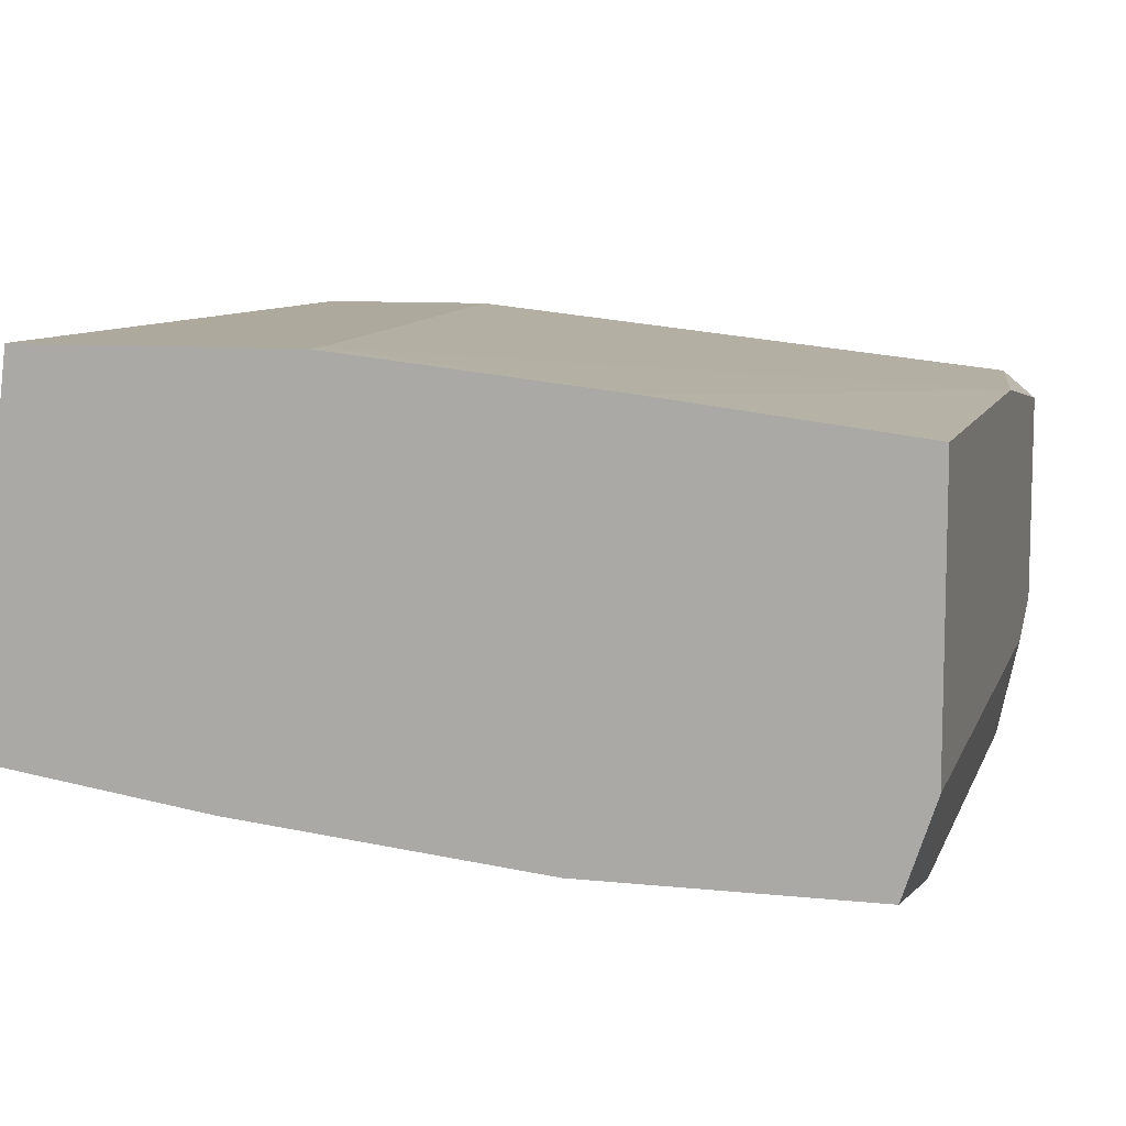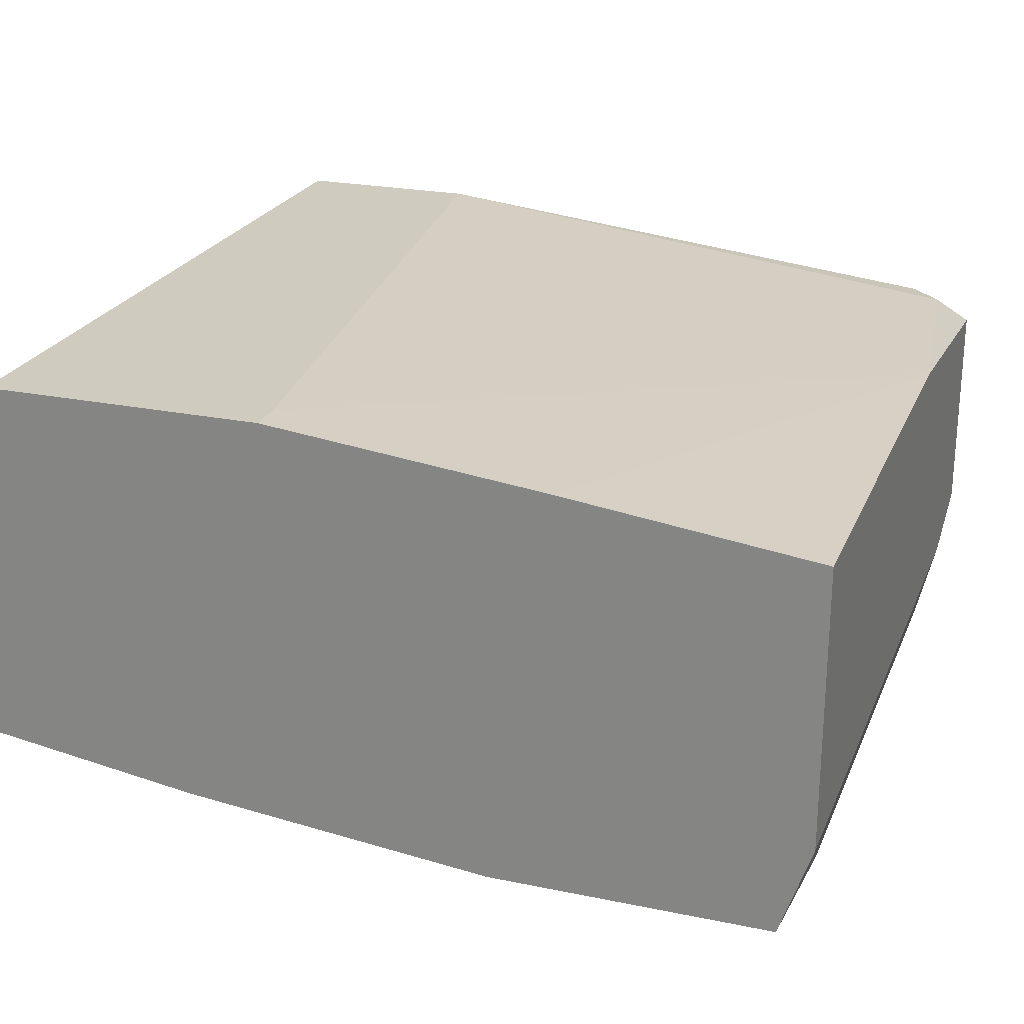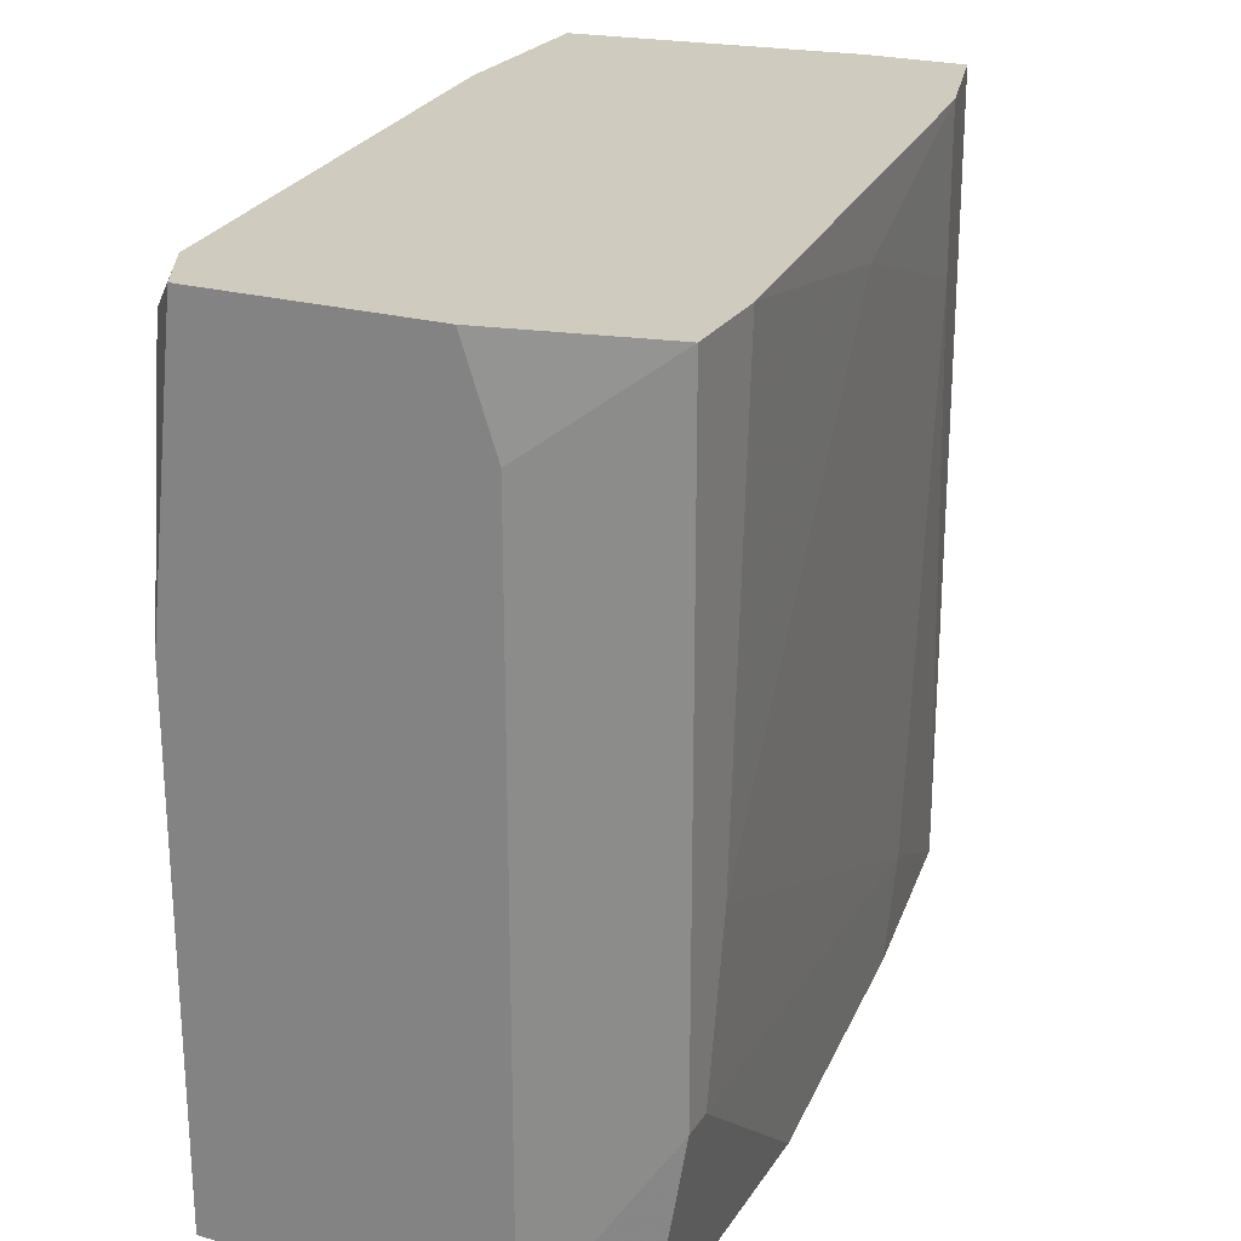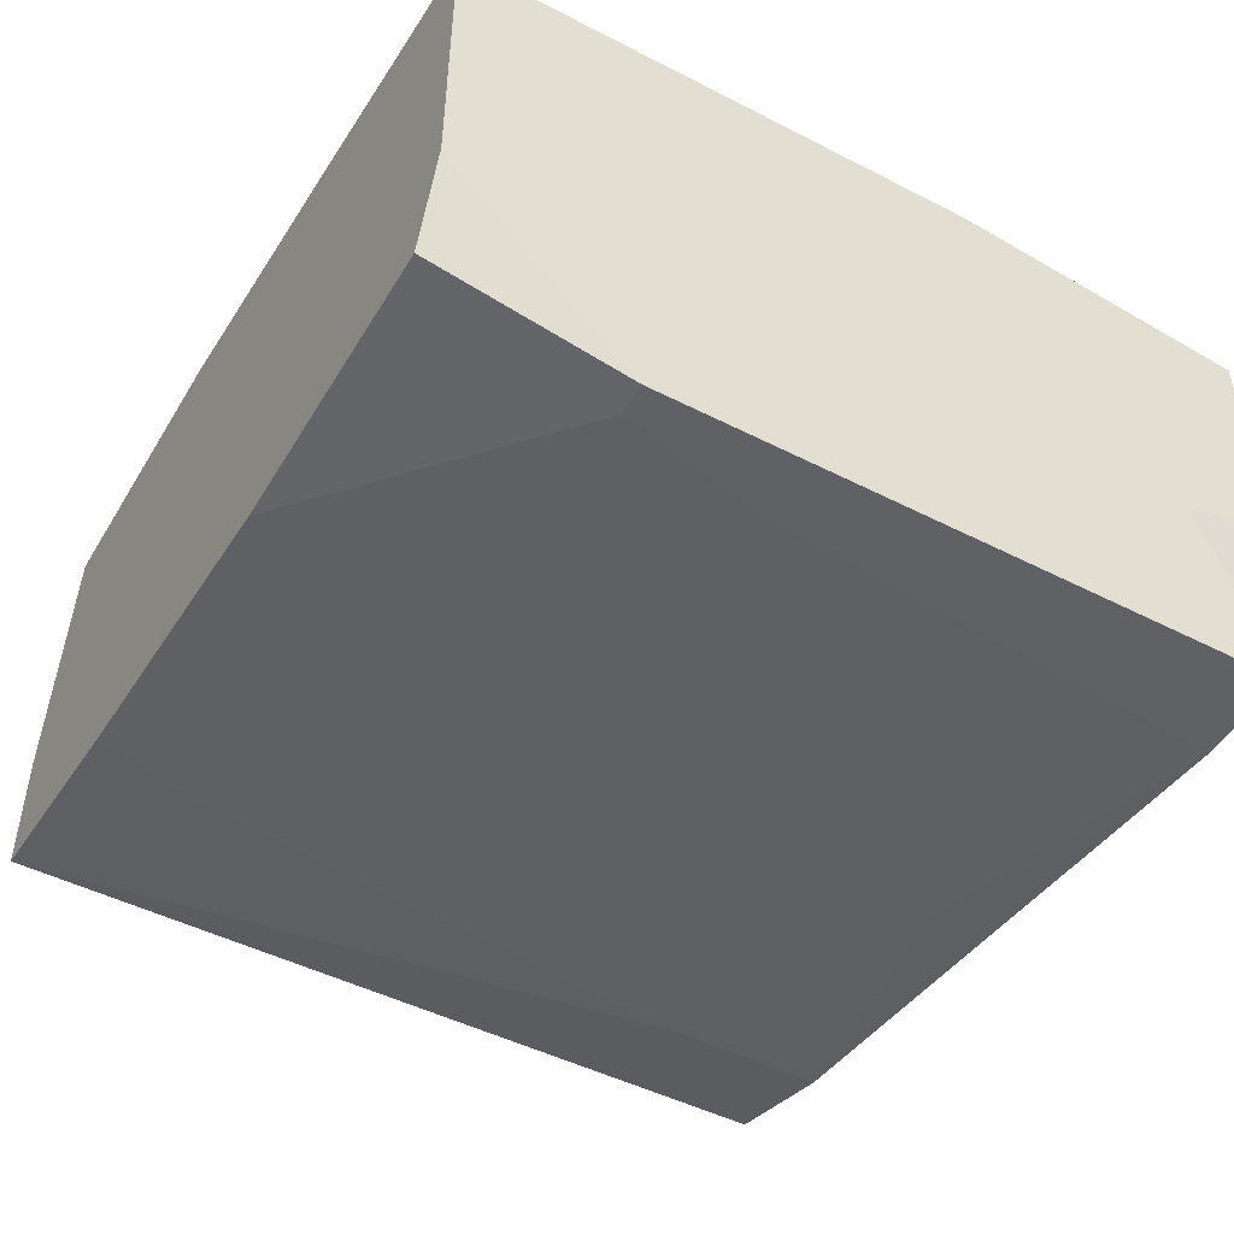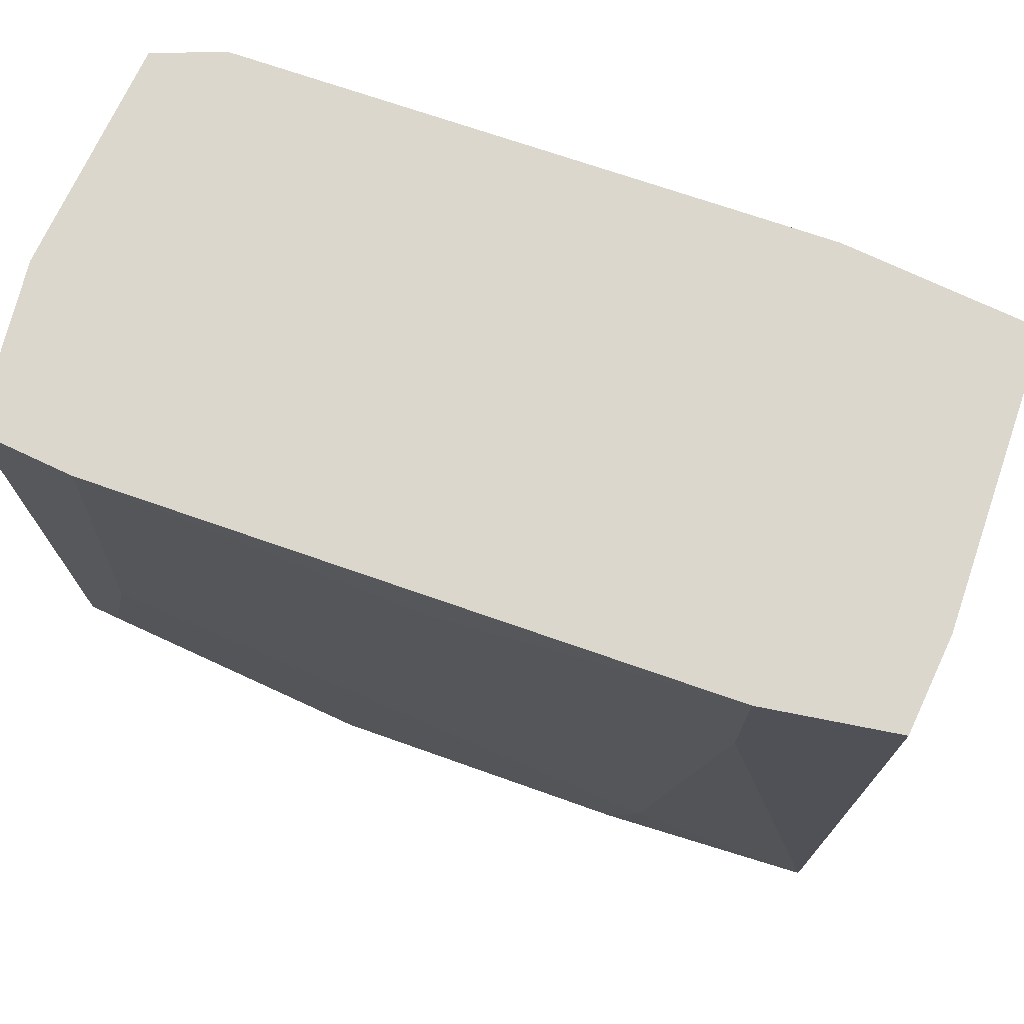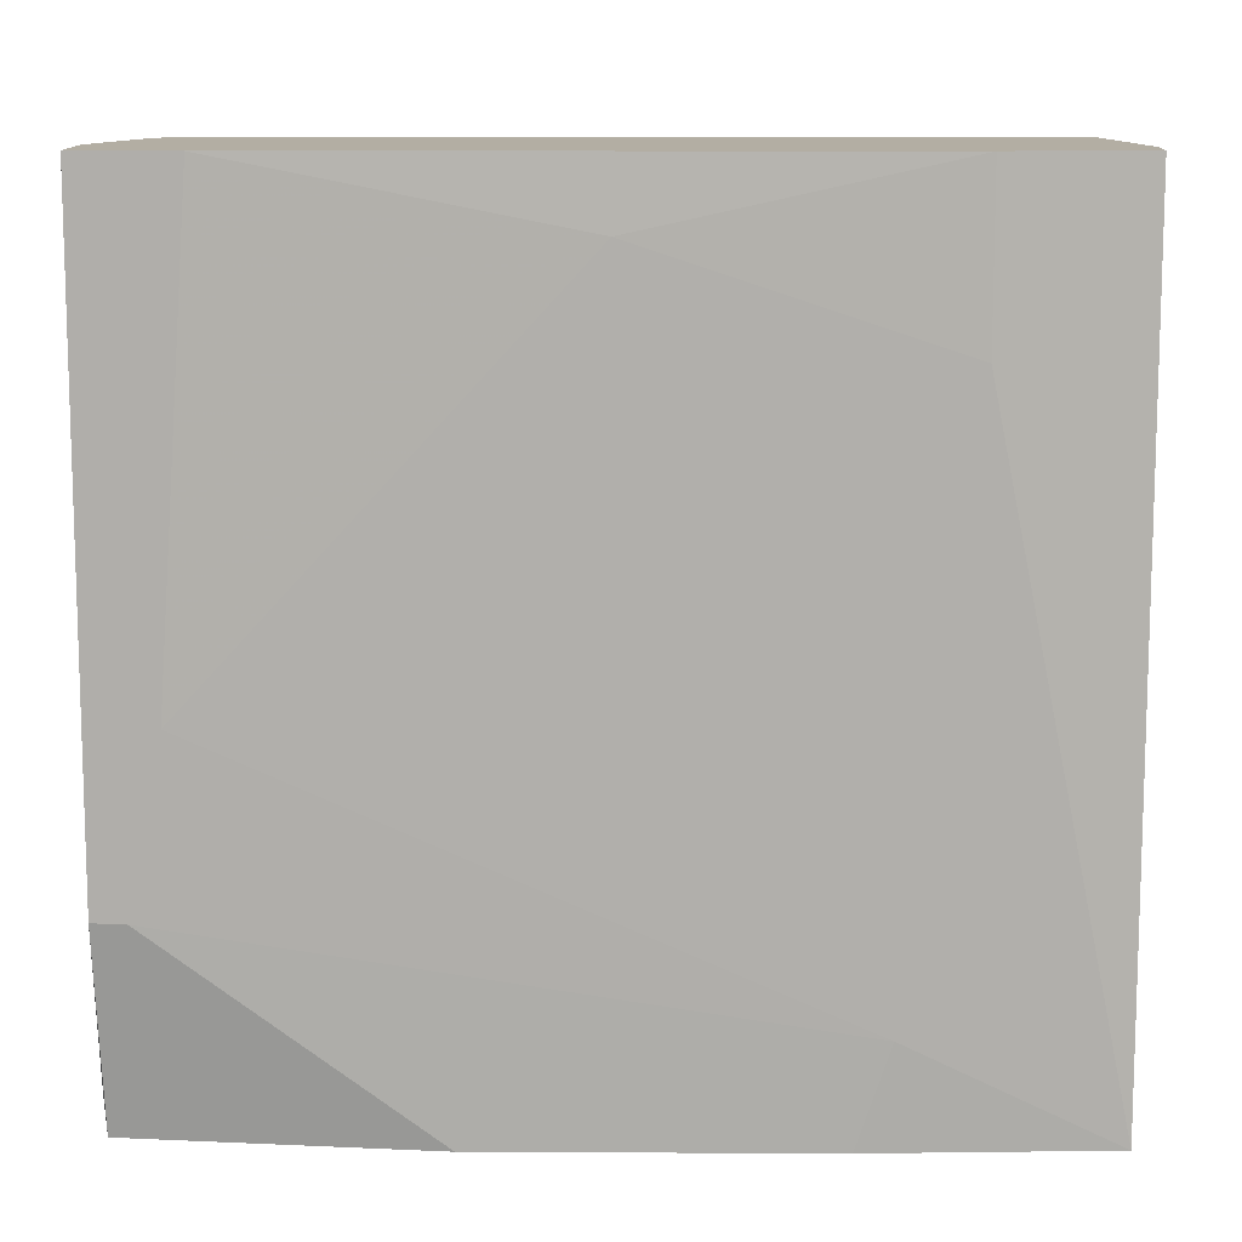
<metadata>
{"format":"obj","ext":"obj","renderer":"f3d","projection":"perspective","resolution":1024,"background":"white","views":[{"elev":8.9,"azim":-164.3,"up":"+Y"},{"elev":23.7,"azim":-161.0,"up":"+Y"},{"elev":23.7,"azim":-65.2,"up":"+Z"},{"elev":-47.8,"azim":-119.9,"up":"+Y"},{"elev":73.3,"azim":25.2,"up":"+Z"},{"elev":10.9,"azim":6.4,"up":"+Z"}]}
</metadata>
<code>
v 0.0323 0.01576 0.01327
v 0.0323 0.01576 0.06776
v -0.01565 -0.01694 0.06776
v -0.02002 -0.01694 0.02635
v -0.02002 0.0114 0.06776
v 0.02576 -0.01257 0.05686
v 0.02576 -0.01257 0.06776
v -0.01783 -0.01694 0.03726
v -0.02438 -0.008215 0.01327
v -0.02438 -0.008215 0.06122
v -0.02438 -0.006035 0.06776
v -0.02438 0.009218 0.06776
v -0.02438 0.0114 0.01327
v -0.02438 0.0114 0.04814
v 0.0214 -0.01257 0.01981
v -0.002574 -0.01476 0.01327
v -0.006936 0.01358 0.01327
v 0.01922 0.01576 0.06776
v 0.01922 -0.01257 0.01327
v 0.006138 -0.01476 0.0634
v 0.03448 -0.003855 0.06776
v 0.03448 -0.001676 0.01327
v 0.03448 -0.001676 0.05686
v 0.03448 -0.01039 0.01327
v 0.03448 -0.01039 0.06776
v -0.02219 -0.01476 0.01327
v -0.02219 -0.01694 0.02635
v -0.02219 -0.01694 0.06776
v -0.02219 0.0114 0.06558
v 0.01268 0.01576 0.01327
v 0.01268 0.01576 0.01545
f 17 31 30
f 13 9 11
f 9 13 24
f 24 13 1
f 2 23 1
f 2 11 3
f 24 23 25
f 2 3 25
f 2 1 31
f 9 24 16
f 24 25 6
f 13 11 12
f 11 2 12
f 2 31 18
f 12 2 18
f 3 11 28
f 9 27 28
f 27 3 28
f 27 9 26
f 9 16 26
f 16 27 26
f 24 6 15
f 23 24 22
f 1 23 22
f 24 1 22
f 3 27 8
f 25 3 7
f 6 25 7
f 13 12 14
f 12 29 14
f 29 18 14
f 18 31 14
f 1 13 17
f 13 14 17
f 14 31 17
f 11 9 10
f 9 28 10
f 28 11 10
f 15 6 20
f 3 8 20
f 8 15 20
f 7 3 20
f 6 7 20
f 23 2 21
f 25 23 21
f 2 25 21
f 29 12 5
f 18 29 5
f 12 18 5
f 27 16 4
f 8 27 4
f 15 8 4
f 16 24 19
f 24 15 19
f 4 16 19
f 15 4 19
f 31 1 30
f 1 17 30

</code>
